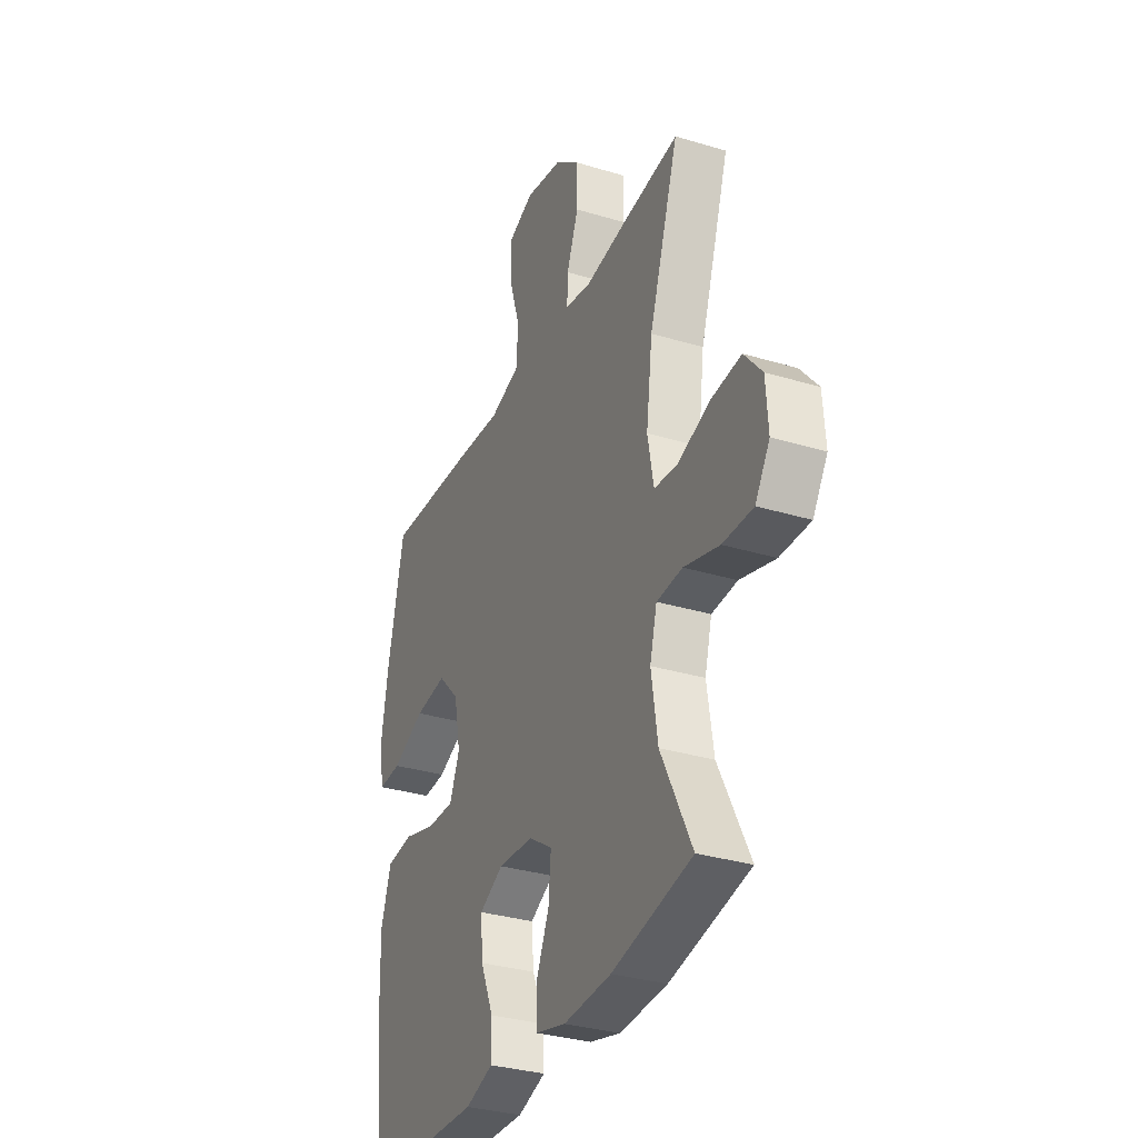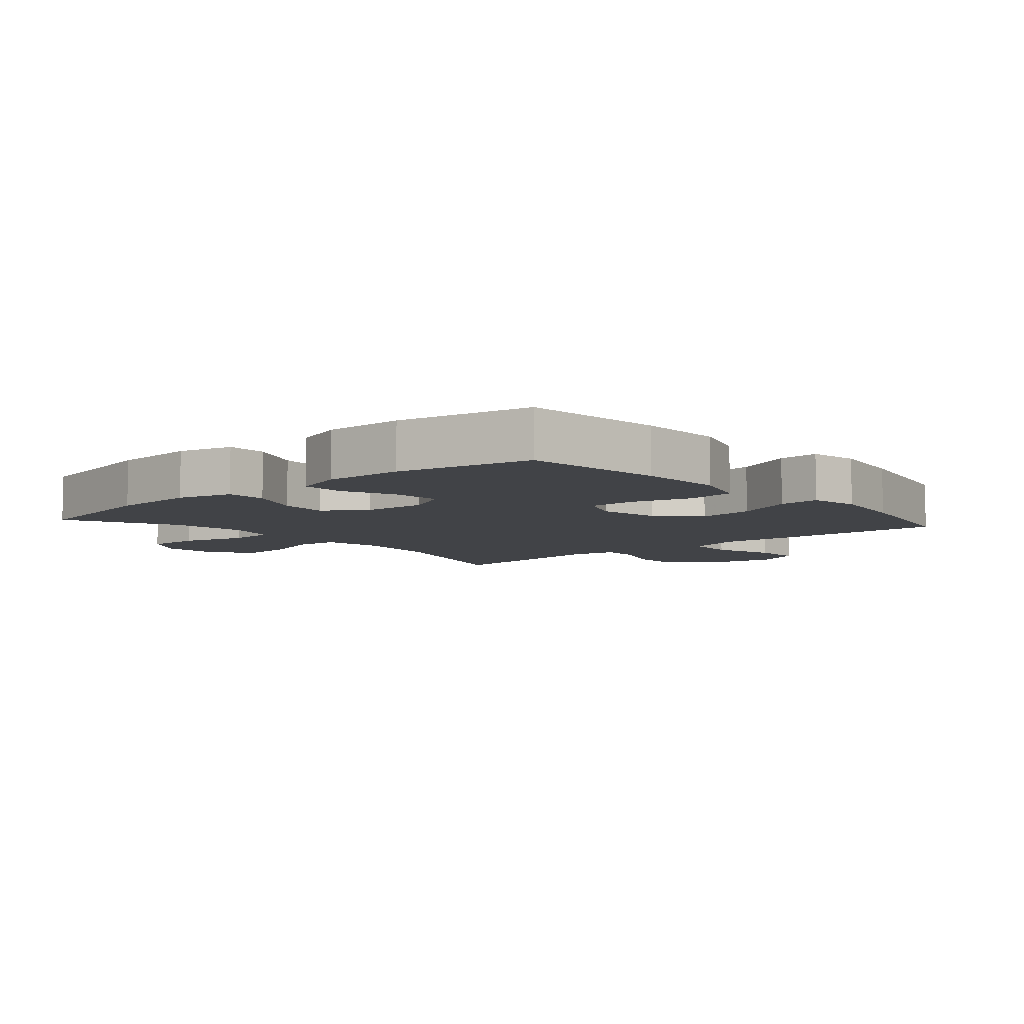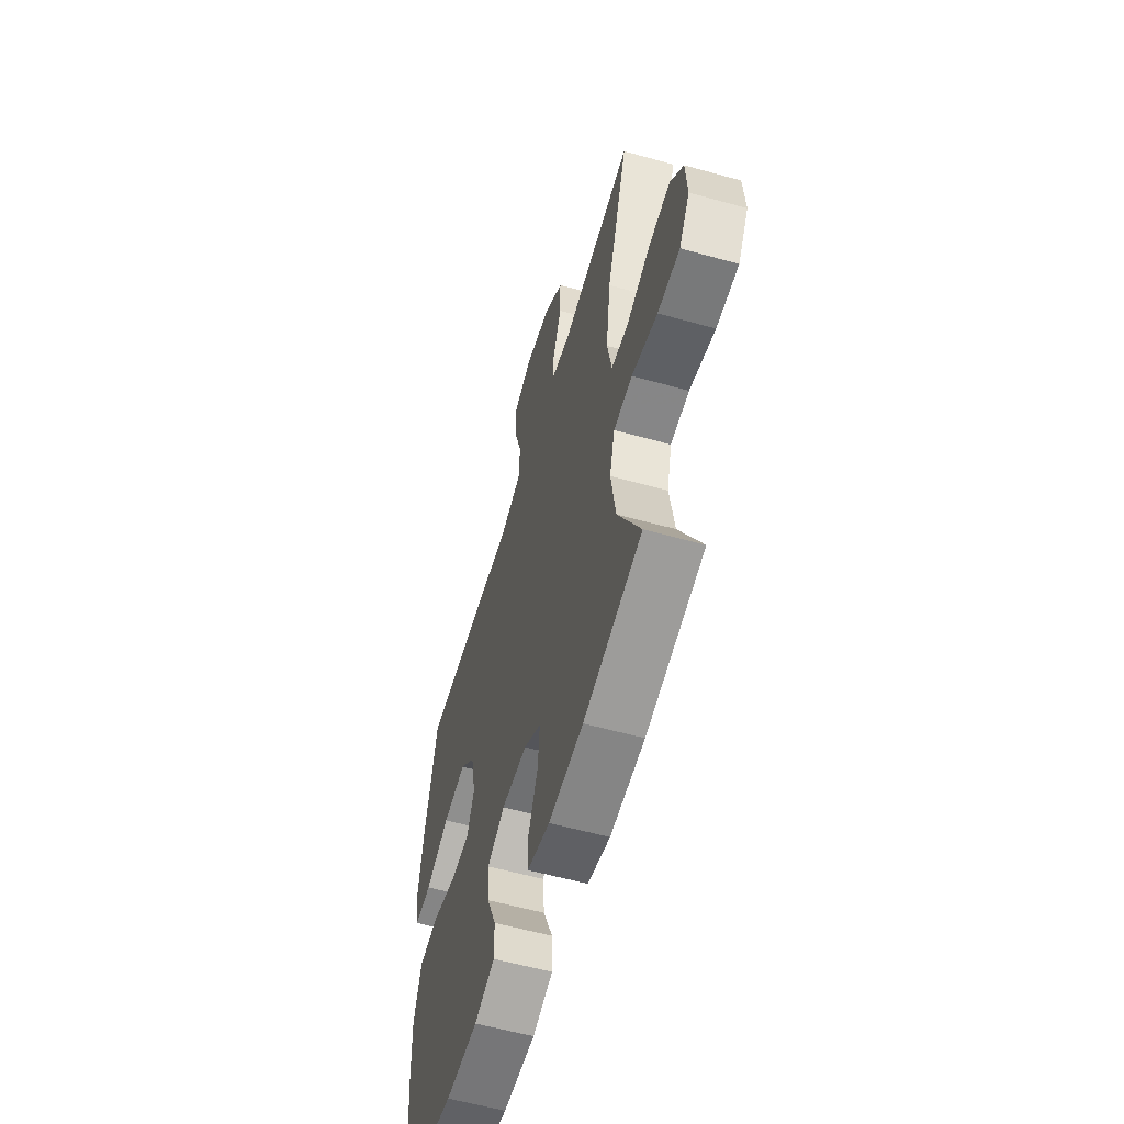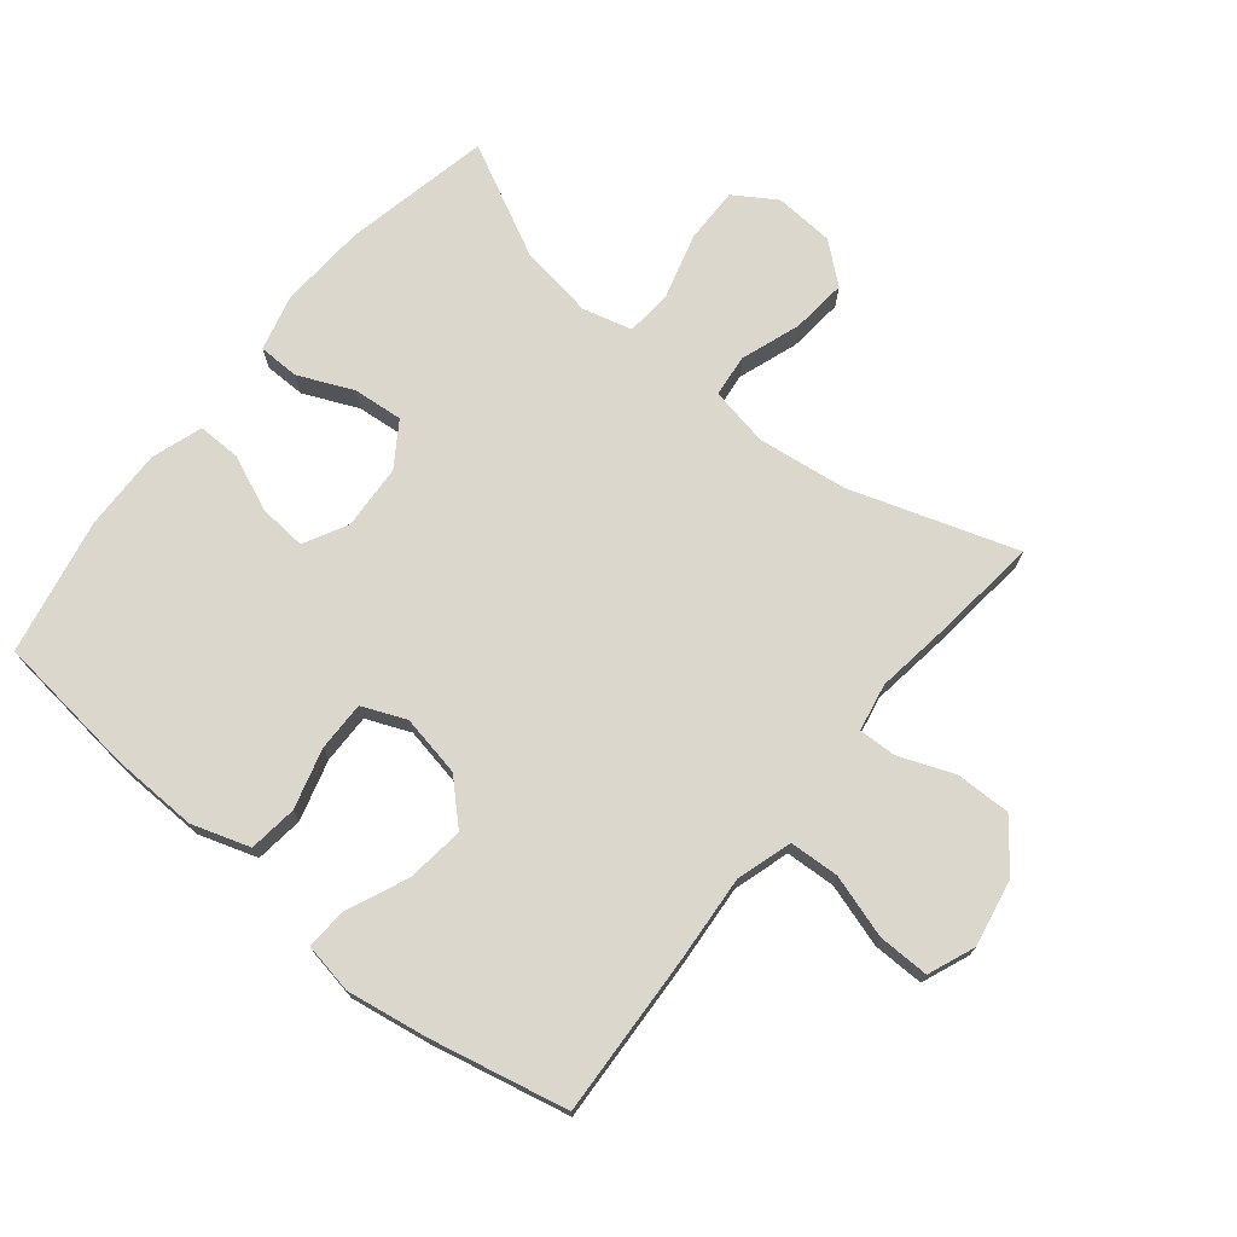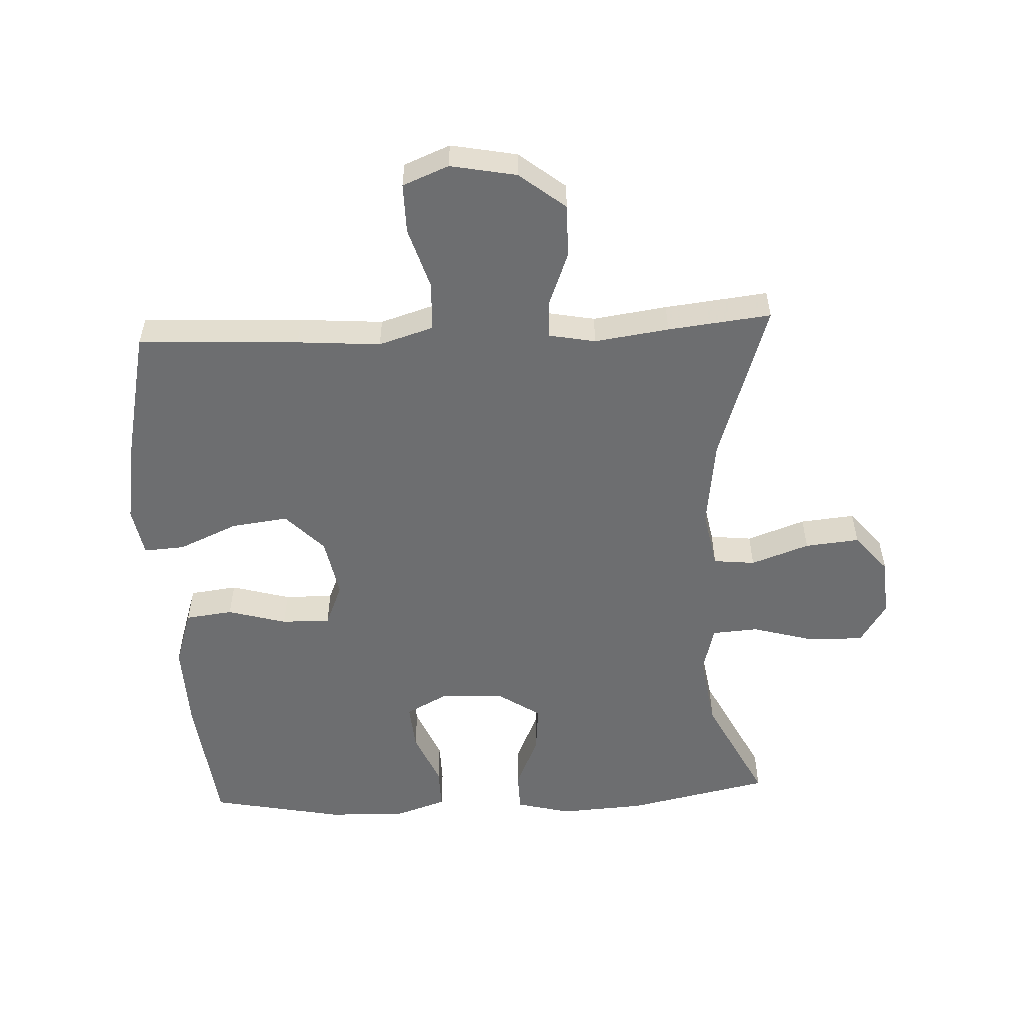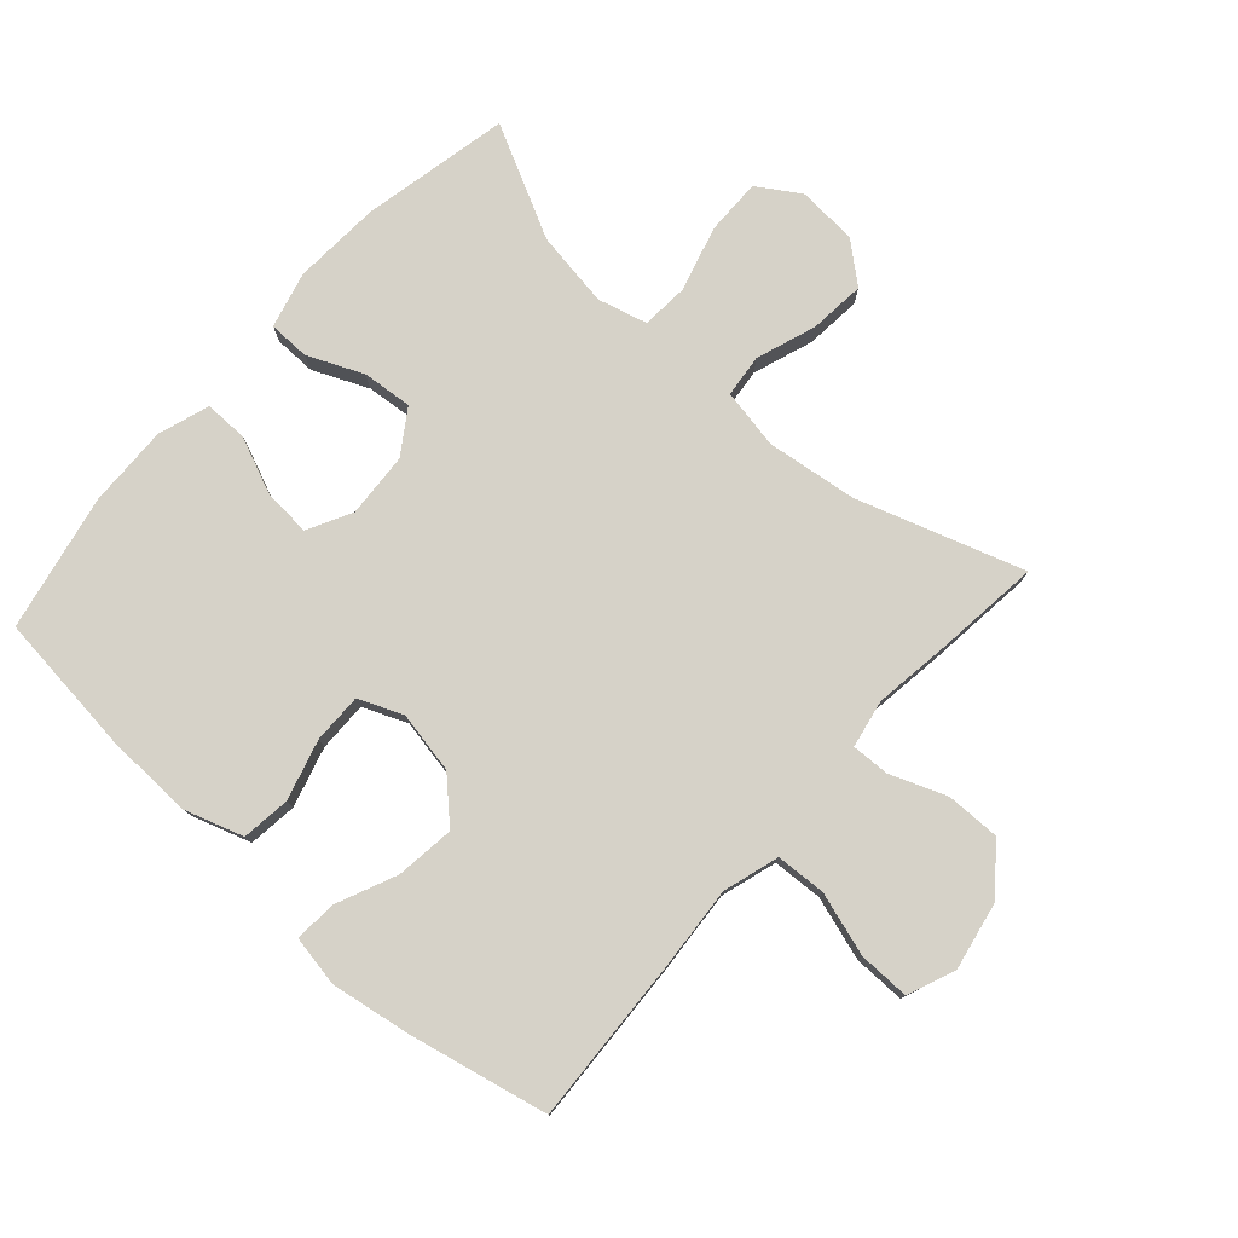
<metadata>
{"format":"obj","ext":"obj","renderer":"f3d","projection":"perspective","resolution":1024,"background":"white","views":[{"elev":-32.3,"azim":67.1,"up":"+Z"},{"elev":-7.0,"azim":-138.9,"up":"+Y"},{"elev":-58.3,"azim":73.9,"up":"+Z"},{"elev":73.1,"azim":-50.9,"up":"+Y"},{"elev":-54.3,"azim":2.8,"up":"+Y"},{"elev":78.3,"azim":-48.2,"up":"+Y"}]}
</metadata>
<code>
v -0.5 0.07 0.5
v -0.249 0.07 0.487
v -0.119 0.07 0.477
v -0.034 0.07 0.503
v -0.03 0.07 0.579
v -0.06 0.07 0.676
v -0.061 0.07 0.754
v 0.011 0.07 0.783
v 0.114 0.07 0.763
v 0.186 0.07 0.706
v 0.185 0.07 0.623
v 0.152 0.07 0.538
v 0.15 0.07 0.48
v 0.223 0.07 0.466
v 0.339 0.07 0.482
v 0.5 0.07 0.5
v 0.417 0.07 0.248
v 0.399 0.07 0.11
v 0.416 0.07 0.019
v 0.481 0.07 0.012
v 0.572 0.07 0.044
v 0.657 0.07 0.052
v 0.707 0.07 -0.008
v 0.713 0.07 -0.099
v 0.672 0.07 -0.163
v 0.587 0.07 -0.162
v 0.488 0.07 -0.134
v 0.416 0.07 -0.139
v 0.396 0.07 -0.214
v 0.414 0.07 -0.33
v 0.5 0.07 -0.5
v 0.276 0.07 -0.547
v 0.143 0.07 -0.555
v 0.057 0.07 -0.533
v 0.056 0.07 -0.47
v 0.093 0.07 -0.386
v 0.1 0.07 -0.31
v 0.034 0.07 -0.266
v -0.065 0.07 -0.26
v -0.132 0.07 -0.295
v -0.126 0.07 -0.368
v -0.09 0.07 -0.453
v -0.089 0.07 -0.519
v -0.167 0.07 -0.545
v -0.291 0.07 -0.542
v -0.5 0.07 -0.5
v -0.525 0.07 -0.282
v -0.529 0.07 -0.149
v -0.5 0.07 -0.06
v -0.426 0.07 -0.051
v -0.334 0.07 -0.077
v -0.258 0.07 -0.078
v -0.23 0.07 -0.011
v -0.248 0.07 0.083
v -0.307 0.07 0.144
v -0.396 0.07 0.133
v -0.488 0.07 0.093
v -0.552 0.07 0.089
v -0.566 0.07 0.166
v -0.546 0.07 0.289
v -0.5 0 0.5
v -0.249 0 0.487
v -0.119 0 0.477
v -0.034 0 0.503
v -0.03 0 0.579
v -0.06 0 0.676
v -0.061 0 0.754
v 0.011 0 0.783
v 0.114 0 0.763
v 0.186 0 0.706
v 0.185 0 0.623
v 0.152 0 0.538
v 0.15 0 0.48
v 0.223 0 0.466
v 0.339 0 0.482
v 0.5 0 0.5
v 0.417 0 0.248
v 0.399 0 0.11
v 0.416 0 0.019
v 0.481 0 0.012
v 0.572 0 0.044
v 0.657 0 0.052
v 0.707 0 -0.008
v 0.713 0 -0.099
v 0.672 0 -0.163
v 0.587 0 -0.162
v 0.488 0 -0.134
v 0.416 0 -0.139
v 0.396 0 -0.214
v 0.414 0 -0.33
v 0.5 0 -0.5
v 0.276 0 -0.547
v 0.143 0 -0.555
v 0.057 0 -0.533
v 0.056 0 -0.47
v 0.093 0 -0.386
v 0.1 0 -0.31
v 0.034 0 -0.266
v -0.065 0 -0.26
v -0.132 0 -0.295
v -0.126 0 -0.368
v -0.09 0 -0.453
v -0.089 0 -0.519
v -0.167 0 -0.545
v -0.291 0 -0.542
v -0.5 0 -0.5
v -0.525 0 -0.282
v -0.529 0 -0.149
v -0.5 0 -0.06
v -0.426 0 -0.051
v -0.334 0 -0.077
v -0.258 0 -0.078
v -0.23 0 -0.011
v -0.248 0 0.083
v -0.307 0 0.144
v -0.396 0 0.133
v -0.488 0 0.093
v -0.552 0 0.089
v -0.566 0 0.166
v -0.546 0 0.289
f 1 2 3
f 60 1 3
f 59 60 3
f 58 59 3
f 57 58 3
f 56 57 3
f 55 56 3 4
f 54 55 4
f 53 54 4
f 49 50 51
f 48 49 51
f 47 48 51
f 46 47 51
f 45 46 51
f 44 45 51
f 43 44 51
f 42 43 51
f 41 42 51
f 40 41 51 52
f 39 40 52 53
f 34 35 36
f 33 34 36
f 32 33 36
f 31 32 36
f 30 31 36
f 29 30 36 37
f 28 29 37 38
f 25 26 27
f 24 25 27
f 23 24 27
f 22 23 27
f 21 22 27
f 20 21 27
f 19 20 27 28
f 39 53 4
f 38 39 4
f 28 38 4
f 19 28 4
f 18 19 4
f 10 11 12
f 9 10 12
f 8 9 12
f 7 8 12
f 6 7 12
f 5 6 12
f 5 12 13
f 4 5 13
f 18 4 13
f 17 18 13
f 14 15 16 17
f 13 14 17
f 63 62 61
f 63 61 120
f 63 120 119
f 63 119 118
f 63 118 117
f 63 117 116
f 64 63 116 115
f 64 115 114
f 64 114 113
f 111 110 109
f 111 109 108
f 111 108 107
f 111 107 106
f 111 106 105
f 111 105 104
f 111 104 103
f 111 103 102
f 111 102 101
f 112 111 101 100
f 113 112 100 99
f 96 95 94
f 96 94 93
f 96 93 92
f 96 92 91
f 96 91 90
f 97 96 90 89
f 98 97 89 88
f 87 86 85
f 87 85 84
f 87 84 83
f 87 83 82
f 87 82 81
f 87 81 80
f 88 87 80 79
f 64 113 99
f 64 99 98
f 64 98 88
f 64 88 79
f 64 79 78
f 72 71 70
f 72 70 69
f 72 69 68
f 72 68 67
f 72 67 66
f 72 66 65
f 73 72 65
f 73 65 64
f 73 64 78
f 73 78 77
f 77 76 75 74
f 77 74 73
f 1 61 62 2
f 2 62 63 3
f 3 63 64 4
f 4 64 65 5
f 5 65 66 6
f 6 66 67 7
f 7 67 68 8
f 8 68 69 9
f 9 69 70 10
f 10 70 71 11
f 11 71 72 12
f 12 72 73 13
f 13 73 74 14
f 14 74 75 15
f 15 75 76 16
f 16 76 77 17
f 17 77 78 18
f 18 78 79 19
f 19 79 80 20
f 20 80 81 21
f 21 81 82 22
f 22 82 83 23
f 23 83 84 24
f 24 84 85 25
f 25 85 86 26
f 26 86 87 27
f 27 87 88 28
f 28 88 89 29
f 29 89 90 30
f 30 90 91 31
f 31 91 92 32
f 32 92 93 33
f 33 93 94 34
f 34 94 95 35
f 35 95 96 36
f 36 96 97 37
f 37 97 98 38
f 38 98 99 39
f 39 99 100 40
f 40 100 101 41
f 41 101 102 42
f 42 102 103 43
f 43 103 104 44
f 44 104 105 45
f 45 105 106 46
f 46 106 107 47
f 47 107 108 48
f 48 108 109 49
f 49 109 110 50
f 50 110 111 51
f 51 111 112 52
f 52 112 113 53
f 53 113 114 54
f 54 114 115 55
f 55 115 116 56
f 56 116 117 57
f 57 117 118 58
f 58 118 119 59
f 59 119 120 60
f 60 120 61 1

</code>
